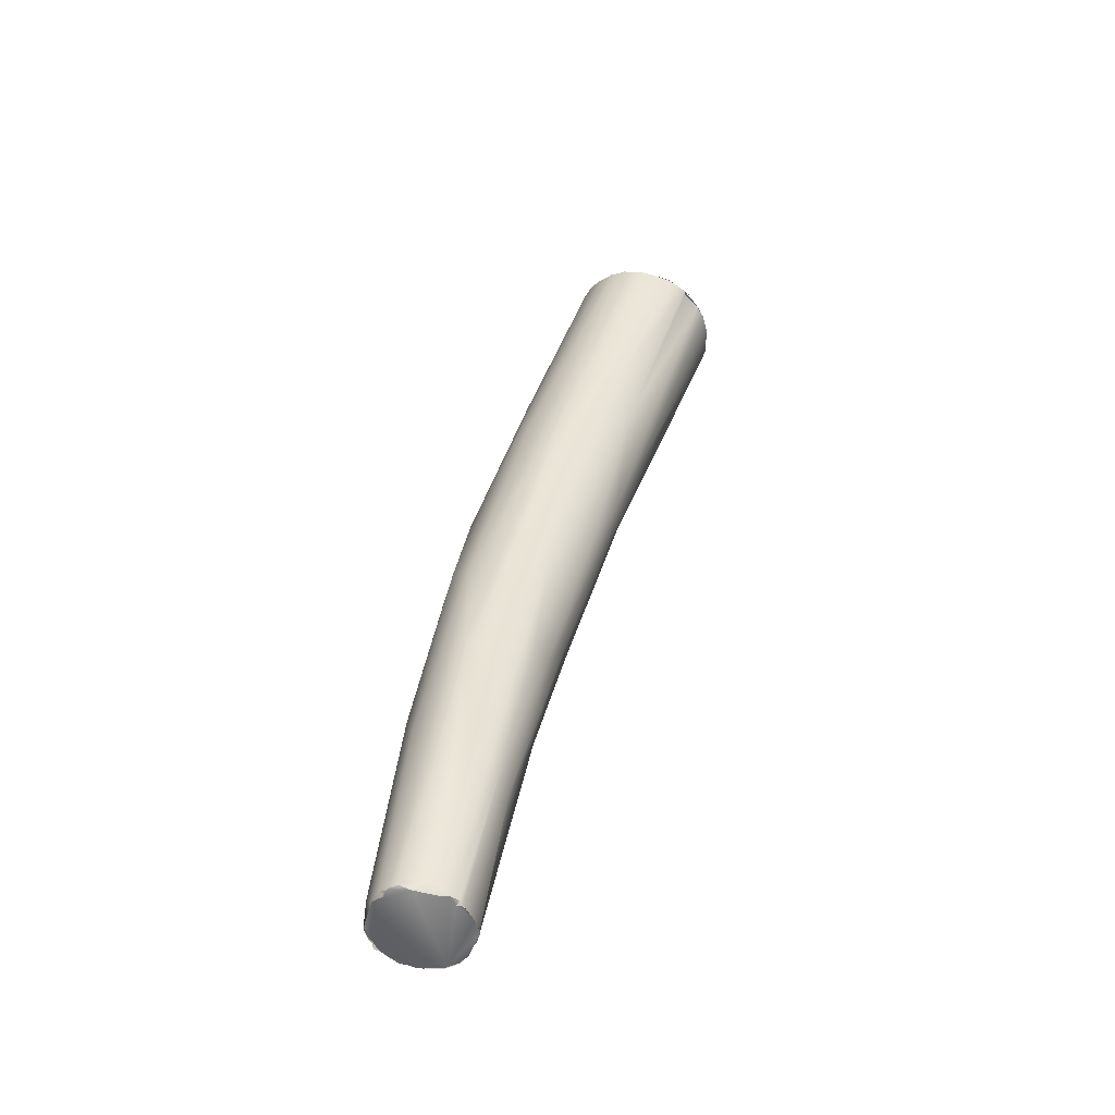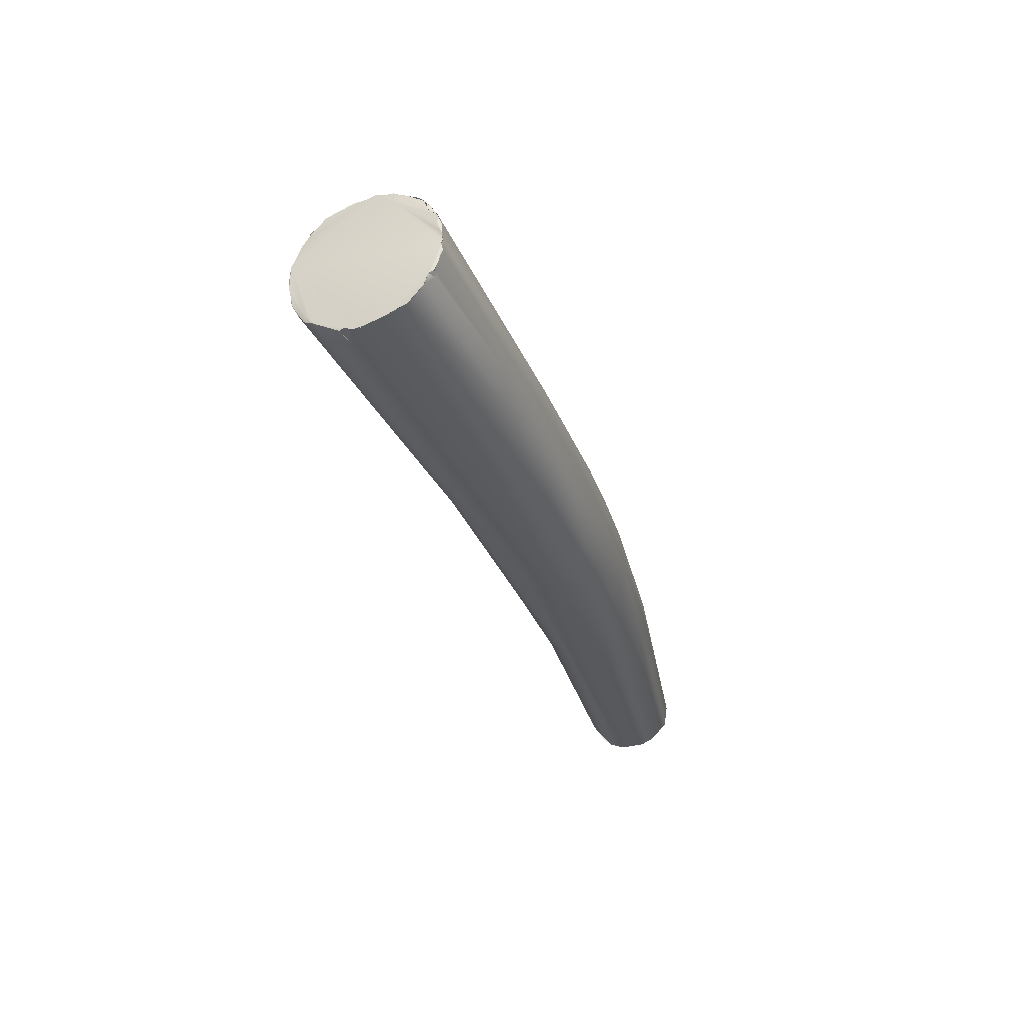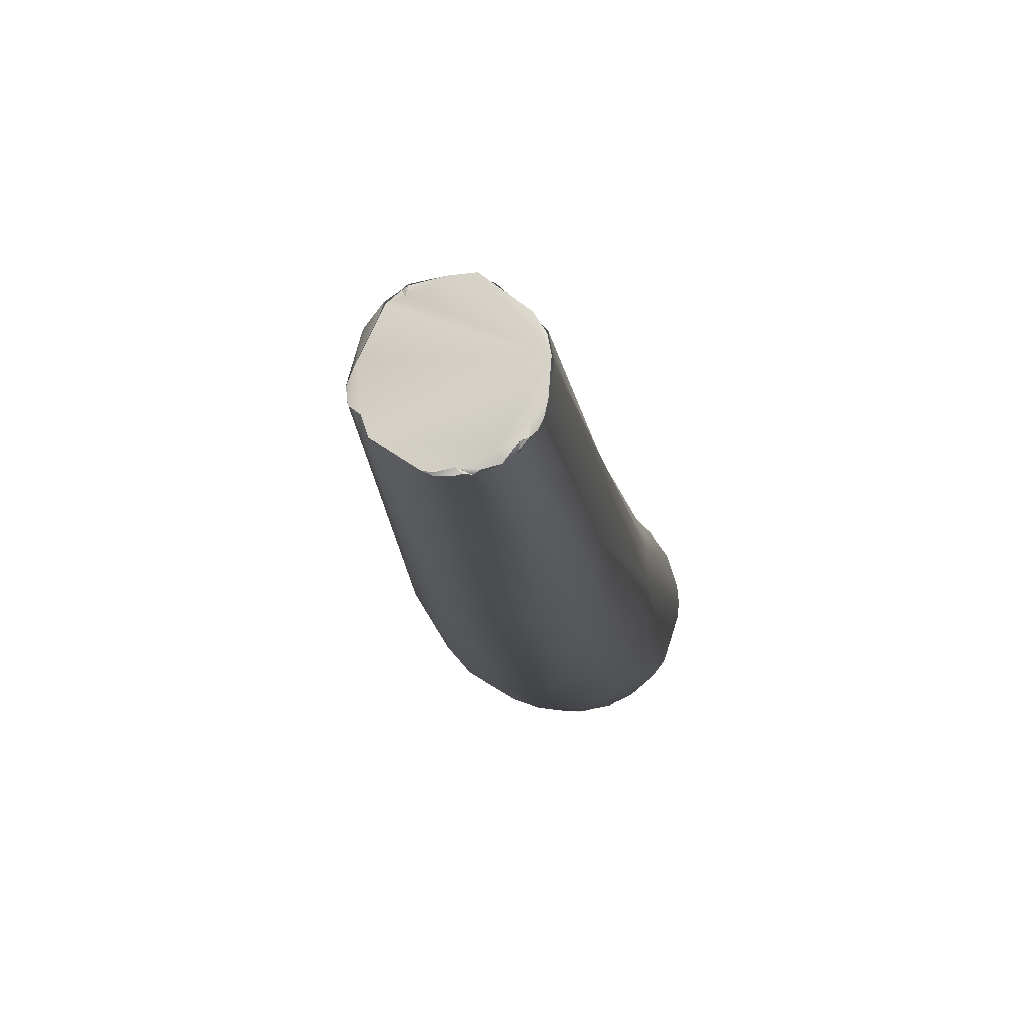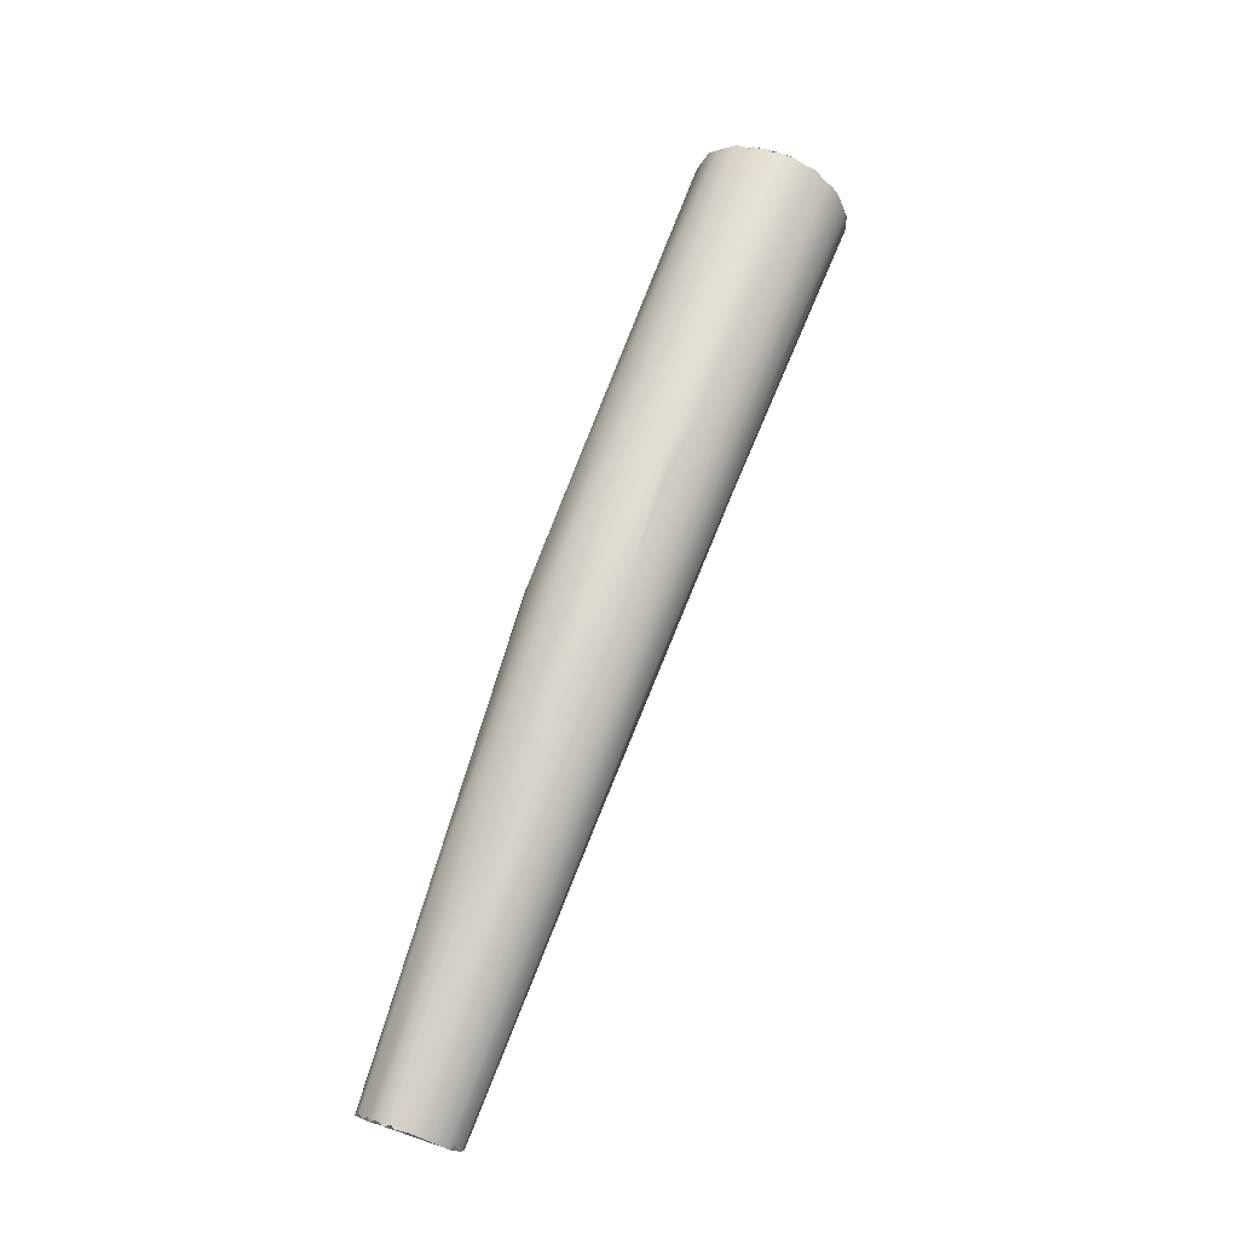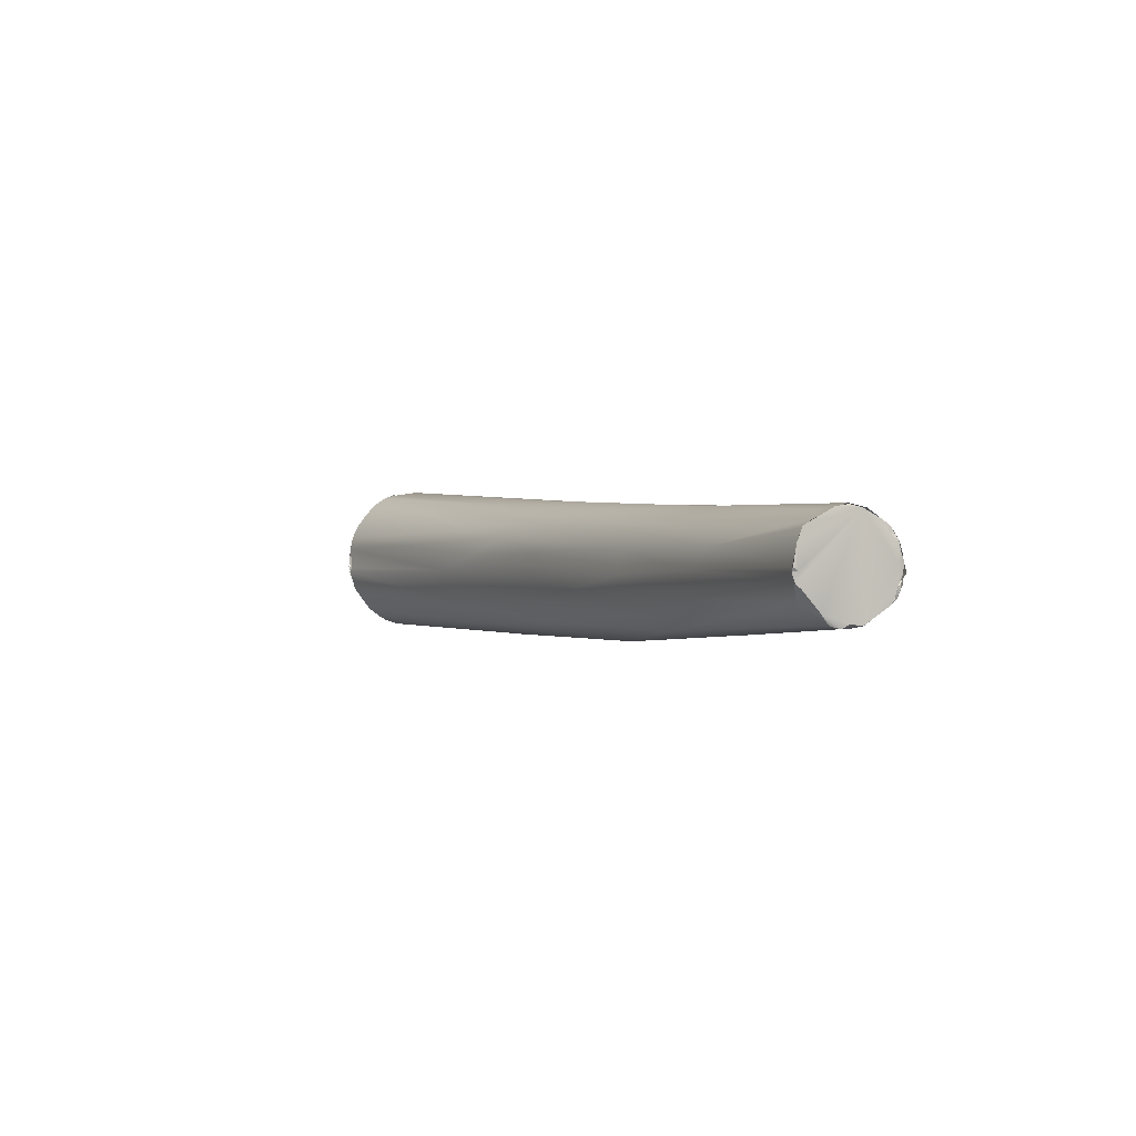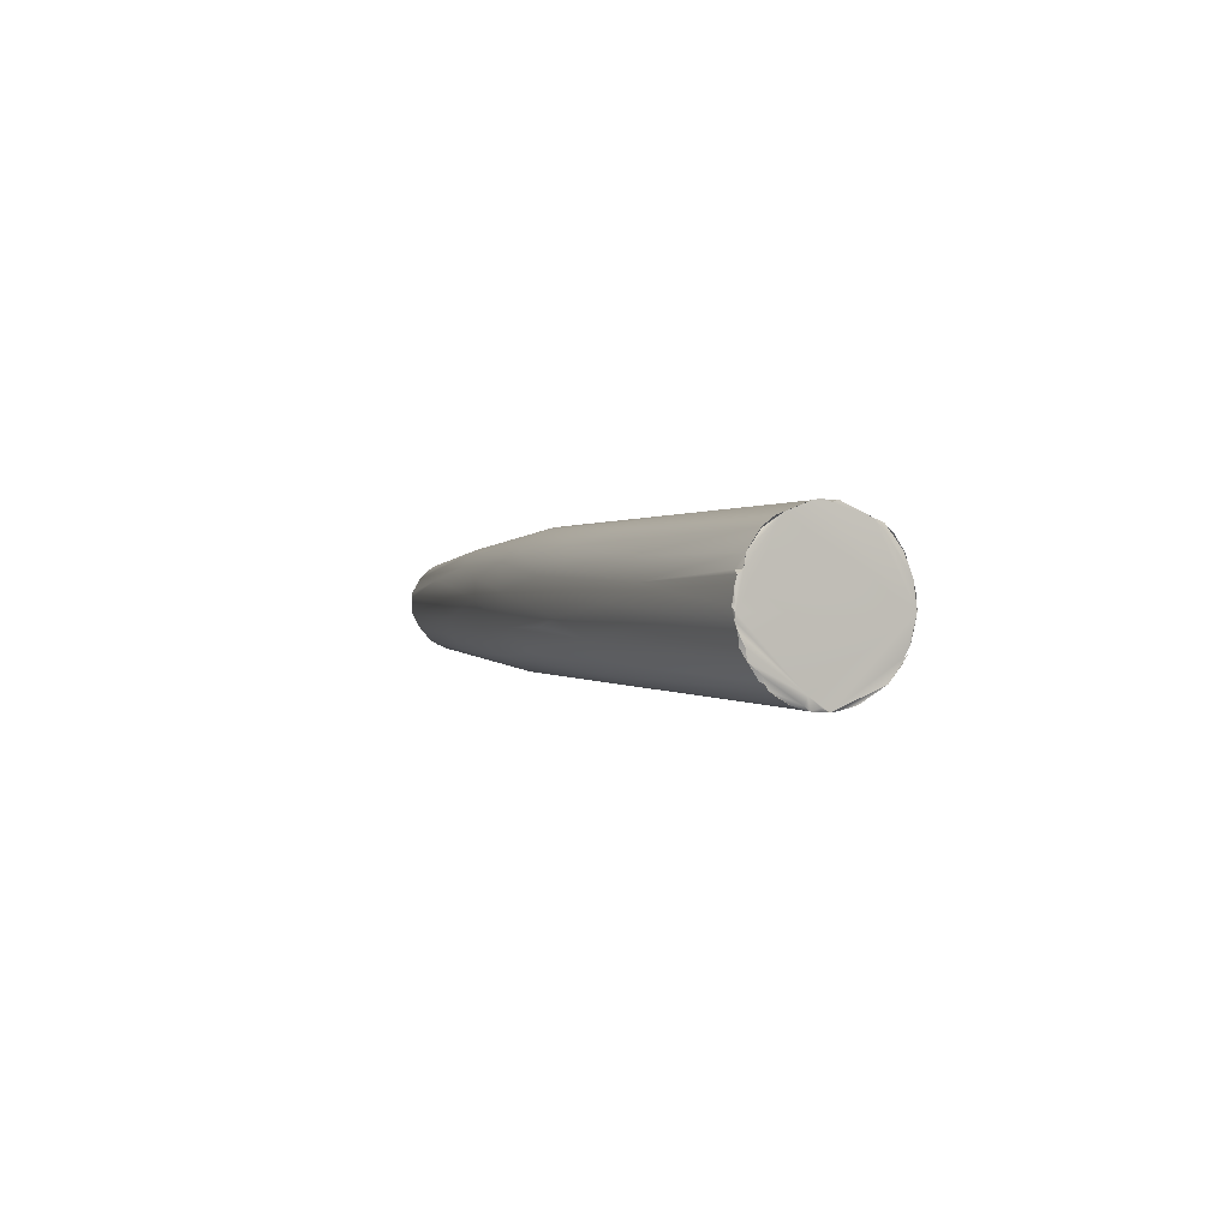
<metadata>
{"format":"obj","ext":"obj","renderer":"f3d","projection":"perspective","resolution":1024,"background":"white","views":[{"elev":-75.1,"azim":-71.1,"up":"+Y"},{"elev":78.3,"azim":97.4,"up":"+Y"},{"elev":-28.1,"azim":23.3,"up":"+Z"},{"elev":-1.7,"azim":-172.9,"up":"+Y"},{"elev":-79.8,"azim":68.0,"up":"+Y"},{"elev":72.2,"azim":-91.5,"up":"+Y"}]}
</metadata>
<code>
o grp1
v -63.13 -151.8 1205
v -63.33 -152.1 1205
v -63.34 -152.2 1206
v -63.39 -152.3 1206
v -63.39 -152.3 1206
v -63.33 -152.1 1205
v -61.04 -158.4 1202
v -63.41 -152.3 1206
v -63.4 -152.4 1206
v -63.33 -152.3 1206
v -63.41 -152.3 1206
v -62.18 -151.1 1204
v -62.44 -151.3 1204
v -61.99 -151.1 1204
v -62.69 -151.4 1205
v -62.99 -151.7 1205
v -62.9 -151.6 1205
v -62.69 -151.4 1205
v -62.99 -151.7 1205
v -62.45 -151.3 1204
v -62.44 -151.3 1204
v -62.69 -151.4 1205
v -62.69 -151.4 1205
v -63.15 -152.1 1206
v -62.45 -151.3 1204
v -62.89 -151.6 1205
v -62.18 -151.1 1204
v -62.18 -151.1 1204
v -63.14 -151.8 1205
v -63.04 -151.7 1205
v -63.04 -151.7 1205
v -63.23 -151.9 1205
v -63.41 -152.3 1206
v -63.4 -152.5 1206
v -63.4 -152.5 1206
v -63.33 -152.6 1206
v -62.78 -152.8 1207
v -63.4 -152.4 1206
v -63.2 -152.7 1207
v -60.83 -159.2 1203
v -63.2 -152.7 1207
v -63.33 -152.6 1206
v -62.78 -152.8 1207
v -60.97 -158 1204
v -61.51 -150.9 1204
v -61.73 -151 1204
v -61.59 -150.9 1204
v -61.74 -151 1204
v -61.87 -151 1204
v -61.51 -150.9 1204
v -61.18 -150.8 1204
v -60.06 -154.5 1203
v -61.4 -150.9 1204
v -61.19 -150.8 1204
v -61.08 -150.8 1204
v -61.99 -151 1204
v -61.87 -151 1204
v -60.04 -155.9 1202
v -61.41 -152.6 1208
v -62.24 -152.8 1208
v -62.35 -152.8 1208
v -62.17 -152.9 1208
v -62.22 -152.8 1208
v -62.04 -152.8 1208
v -61.74 -152.8 1208
v -60.82 -155.1 1202
v -61.17 -156.5 1202
v -61.05 -150.9 1204
v -61.05 -150.9 1204
v -61.19 -150.8 1204
v -61.08 -150.8 1204
v -59.99 -150.8 1205
v -60.79 -150.7 1205
v -61.08 -150.8 1204
v -60.78 -150.7 1205
v -60.32 -150.8 1205
v -60.3 -150.8 1205
v -63.4 -152.5 1206
v -63.4 -152.4 1206
v -60.31 -157.8 1205
v -61.74 -152.8 1208
v -61.41 -152.6 1208
v -62.04 -152.8 1208
v -61.4 -152.6 1208
v -59.53 -158.3 1201
v -60.4 -157.2 1202
v -59.28 -155.1 1202
v -59.45 -161.1 1200
v -60.77 -158.6 1202
v -59.07 -164 1200
v -60.08 -150.8 1205
v -60.14 -150.8 1205
v -59.71 -151 1206
v -59.69 -151 1206
v -59.69 -151.2 1206
v -60.81 -152.4 1208
v -60.33 -152.2 1208
v -60.35 -152.2 1208
v -61 -152.5 1208
v -58.91 -158.3 1205
v -58.09 -156.8 1202
v -59.61 -162.3 1202
v -57.88 -156.9 1203
v -56.21 -161.7 1201
v -59.45 -151.7 1206
v -59.88 -160.6 1203
v -59.64 -151.1 1206
v -59.84 -151.7 1207
v -59.64 -151.1 1206
v -59.69 -151.2 1206
v -59.46 -151.7 1206
v -59.69 -151.2 1206
v -59.61 -151.3 1206
v -59.61 -151.3 1206
v -59.55 -151.9 1207
v -59.61 -151.3 1206
v -59.84 -151.7 1207
v -59.89 -151.9 1207
v -59.88 -151.8 1207
v -59.84 -151.7 1207
v -60.03 -151.8 1207
v -60.03 -151.9 1207
v -58.32 -159.1 1201
v -59.38 -159.4 1201
v -57.92 -161.3 1200
v -58.75 -161.4 1200
v -58.91 -163.1 1200
v -58.54 -157.9 1201
v -56.38 -161.3 1202
v -58.5 -160 1204
v -58.22 -163.4 1199
v -57.91 -158.3 1201
v -57.99 -166.9 1200
v -57.89 -166.6 1201
v -58.66 -163.5 1202
v -58.92 -161.9 1203
v -57.59 -158.2 1204
v -57.65 -159.2 1204
v -57.31 -160.6 1200
v -57.34 -166 1201
v -58.26 -161.8 1203
v -56.96 -162 1200
v -57.38 -163.4 1199
v -56.94 -167.7 1198
v -56.43 -161.3 1201
v -57.77 -160.6 1204
v -56.77 -163.7 1199
v -56.71 -161.6 1200
v -55.8 -165.6 1199
v -56.8 -166.6 1198
v -56.98 -168.8 1198
v -56.24 -162.5 1200
v -55.46 -173.6 1198
v -56.12 -164.1 1202
v -56.77 -165.8 1202
v -57.33 -166.8 1201
v -56.19 -167.2 1198
v -56.01 -166.5 1198
v -55.92 -164.2 1199
v -55.47 -173.7 1198
v -56.86 -169.3 1200
v -54.94 -166.8 1200
v -56.68 -169.3 1200
v -56.5 -164.8 1202
v -54.86 -167 1199
v -55.23 -173.5 1197
v -53.05 -173 1198
v -54.91 -173.8 1199
v -55.41 -167.6 1201
v -55.38 -170 1200
v -56.09 -169.4 1200
v -54.97 -169 1198
v -55.04 -166.9 1198
v -53.6 -172.8 1197
v -54.13 -173 1197
v -55.03 -172.9 1197
v -54.54 -173.1 1197
v -53.98 -173 1197
v -53.34 -172.8 1197
v -55.39 -173.5 1197
v -55.41 -173.6 1197
v -55.3 -173.6 1199
v -53.45 -173 1199
v -54.55 -173.1 1197
v -54.55 -173.2 1197
v -54.69 -173.2 1197
v -54.21 -173.1 1197
v -54.28 -173.1 1197
v -54.28 -173.1 1197
v -54.69 -173.2 1197
v -54.55 -173.2 1197
v -54.33 -173.1 1197
v -55.23 -173.5 1197
v -53.42 -172.9 1197
v -55.29 -173.6 1197
v -55.41 -173.6 1197
v -55.44 -173.7 1197
v -55.29 -173.6 1197
v -55.29 -173.8 1198
v -55.47 -173.7 1198
v -55.29 -173.8 1198
v -53.08 -173.1 1198
v -54.93 -173.8 1199
v -54.73 -173.7 1199
v -54.97 -173.8 1199
v -54.92 -173.8 1199
v -54.66 -173.8 1199
v -53.62 -173.5 1199
v -54.63 -173.8 1199
v -53.79 -172.9 1197
v -54.22 -173 1197
v -54.22 -173 1197
v -54.14 -173 1197
v -54.28 -173.1 1197
v -54.01 -173 1197
v -54.14 -173 1197
v -53.78 -172.9 1197
v -53.83 -173 1197
v -53.79 -172.9 1197
v -53.62 -173 1197
v -53.52 -173 1197
v -53.52 -172.9 1197
v -53.38 -173 1197
v -53.22 -172.9 1197
v -54.17 -173.6 1199
v -54.63 -173.8 1199
v -54.17 -173.6 1199
v -53.86 -173.5 1199
v -53.81 -173.6 1199
v -54.73 -173.7 1199
v -54.63 -173.8 1199
v -54.73 -173.7 1199
v -54.66 -173.8 1199
v -53.6 -172.9 1197
v -53.42 -172.9 1197
v -53.52 -172.9 1197
v -53.42 -172.9 1197
v -53.42 -172.9 1197
v -53.34 -172.9 1197
v -53.24 -172.9 1197
v -53.17 -172.9 1197
v -53.1 -173.1 1198
v -53.11 -173.1 1198
v -53.24 -173.2 1198
f 1 2 3
f 3 2 4
f 5 6 7
f 8 3 4
f 9 10 11
f 13 12 14
f 17 18 19
f 20 21 22
f 23 24 25
f 23 26 24
f 27 25 24
f 28 21 20
f 29 30 16
f 31 17 19
f 3 26 1
f 29 6 32
f 5 7 33
f 3 24 26
f 11 24 3
f 11 10 24
f 34 10 9
f 35 36 37
f 10 38 24
f 39 37 36
f 40 41 42
f 41 40 43
f 43 40 44
f 45 46 47
f 48 49 50
f 45 51 46
f 46 51 52
f 50 49 53
f 54 53 49
f 49 55 54
f 14 57 46
f 58 14 46
f 29 7 6
f 27 24 56
f 56 24 49
f 59 49 24
f 24 38 59
f 59 38 60
f 60 38 37
f 43 44 61
f 62 60 37
f 52 58 46
f 13 14 66
f 86 15 13
f 13 66 86
f 15 86 67
f 69 70 71
f 55 49 72
f 68 52 51
f 68 73 52
f 68 74 73
f 15 67 16
f 67 29 16
f 55 72 75
f 76 75 72
f 40 78 79
f 72 49 59
f 78 40 42
f 60 64 59
f 61 80 63
f 65 63 80
f 81 82 83
f 58 85 66
f 66 85 86
f 58 66 14
f 86 88 67
f 67 89 29
f 7 29 89
f 7 79 33
f 40 79 90
f 92 76 72
f 59 94 72
f 94 59 95
f 99 100 98
f 100 99 84
f 67 88 89
f 73 87 52
f 77 87 73
f 91 101 77
f 91 93 103
f 104 93 105
f 40 102 44
f 44 102 106
f 103 93 104
f 107 94 95
f 59 108 95
f 105 93 109
f 105 109 110
f 111 112 113
f 114 95 108
f 115 105 116
f 115 116 117
f 61 44 80
f 119 120 121
f 115 117 118
f 59 121 108
f 59 96 121
f 119 96 97
f 121 96 119
f 123 58 52
f 85 124 86
f 85 58 125
f 126 86 124
f 88 86 126
f 88 127 89
f 52 87 128
f 128 123 52
f 7 90 79
f 91 103 101
f 65 80 130
f 65 130 84
f 85 126 124
f 125 126 85
f 126 131 88
f 58 123 125
f 127 90 89
f 90 7 89
f 87 77 132
f 77 101 132
f 133 134 102
f 102 134 106
f 106 134 135
f 40 133 102
f 80 106 136
f 129 105 115
f 137 115 118
f 137 129 115
f 80 44 106
f 122 98 100
f 118 122 138
f 100 84 130
f 128 139 123
f 128 132 139
f 131 127 88
f 87 132 128
f 90 133 40
f 106 135 136
f 136 135 140
f 80 141 130
f 136 141 80
f 125 143 126
f 126 143 131
f 131 144 127
f 139 142 123
f 123 142 125
f 103 145 101
f 145 132 101
f 145 103 104
f 104 105 129
f 137 118 138
f 136 140 141
f 146 122 100
f 130 146 100
f 125 147 143
f 142 147 125
f 139 148 142
f 147 142 149
f 144 131 150
f 131 143 150
f 144 151 127
f 145 148 132
f 139 132 148
f 152 148 145
f 127 151 90
f 151 153 90
f 133 90 153
f 154 138 146
f 155 146 130
f 140 155 141
f 135 156 140
f 135 134 156
f 122 146 138
f 155 130 141
f 143 157 150
f 143 158 157
f 143 147 158
f 142 148 159
f 159 149 142
f 159 148 152
f 133 161 134
f 154 162 137
f 134 163 156
f 137 138 154
f 164 146 155
f 164 154 146
f 147 149 158
f 165 152 145
f 144 166 151
f 104 129 167
f 165 145 104
f 133 153 160
f 129 137 162
f 134 161 163
f 163 168 156
f 169 162 154
f 155 170 164
f 155 140 171
f 171 140 156
f 149 172 158
f 149 173 174
f 149 174 172
f 158 175 157
f 175 158 172
f 144 150 176
f 157 177 150
f 176 166 144
f 165 159 152
f 149 159 173
f 159 165 173
f 167 165 104
f 129 162 167
f 171 156 168
f 161 182 163
f 154 164 169
f 164 170 169
f 157 175 177
f 174 173 179
f 173 165 179
f 176 150 177
f 166 180 151
f 180 153 151
f 180 181 153
f 133 160 182
f 182 161 133
f 169 183 162
f 170 155 171
f 175 172 178
f 176 177 166
f 184 185 186
f 185 184 188
f 189 190 191
f 175 187 177
f 192 188 184
f 193 190 189
f 179 194 174
f 166 195 180
f 180 195 196
f 197 198 199
f 199 200 197
f 198 193 199
f 182 160 201
f 202 199 193
f 202 203 199
f 168 204 171
f 201 205 182
f 205 206 182
f 163 182 168
f 202 207 203
f 183 169 208
f 171 209 170
f 172 210 178
f 174 210 172
f 211 188 192
f 212 213 214
f 215 189 216
f 215 217 189
f 193 189 218
f 217 218 189
f 220 210 174
f 219 221 218
f 174 222 220
f 223 218 221
f 165 224 179
f 167 224 165
f 193 218 202
f 223 202 218
f 169 170 208
f 171 204 209
f 202 225 207
f 225 226 207
f 170 209 228
f 228 208 170
f 209 227 228
f 207 230 203
f 231 232 233
f 234 235 236
f 221 237 223
f 223 238 239
f 240 223 239
f 240 241 223
f 241 202 223
f 167 162 242
f 162 183 242
f 202 243 244
f 202 244 229
f 242 183 208
f 229 225 202

</code>
